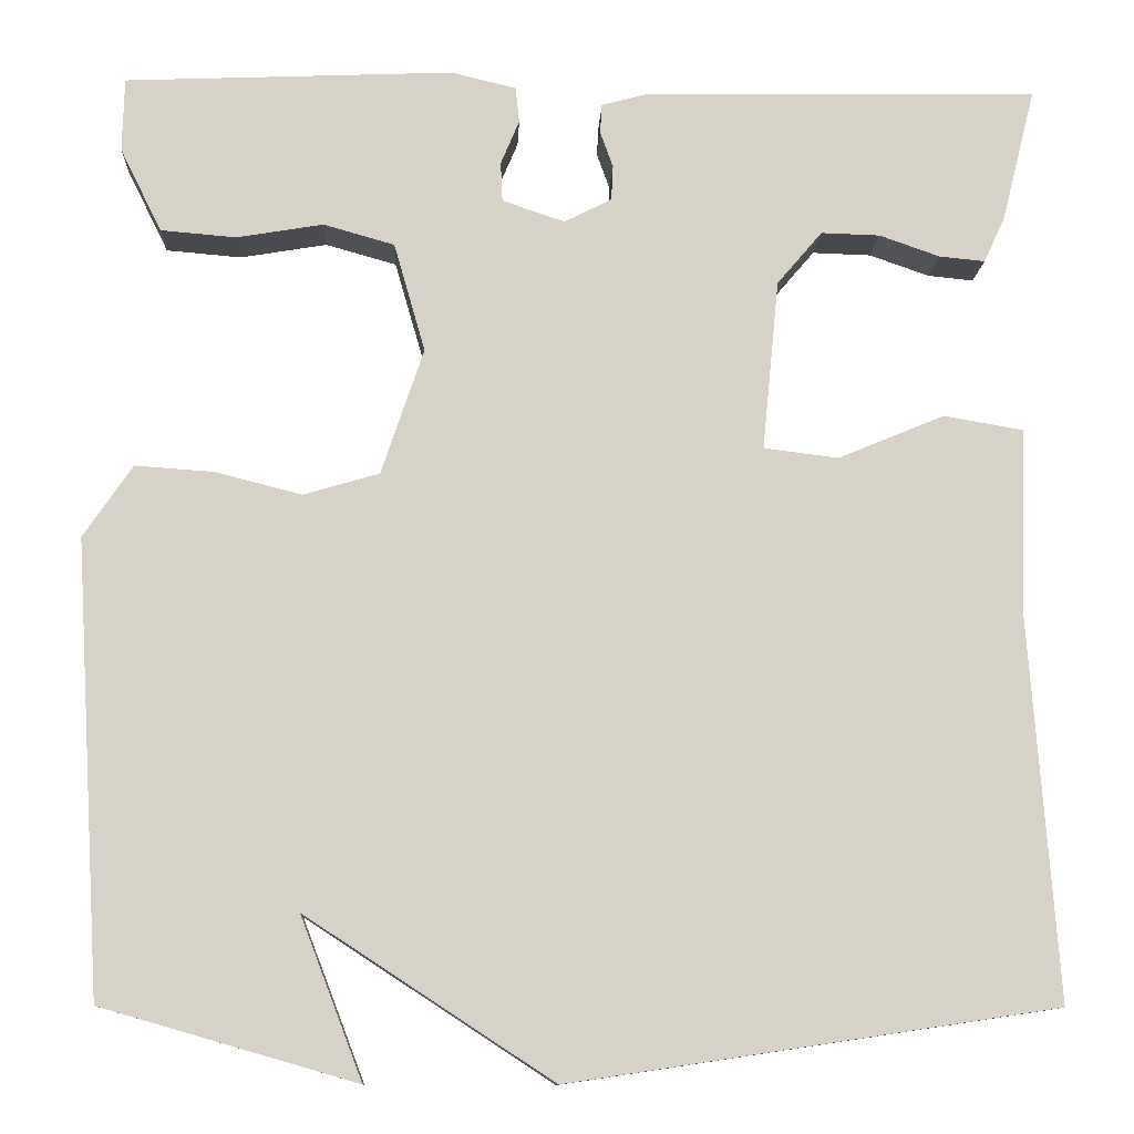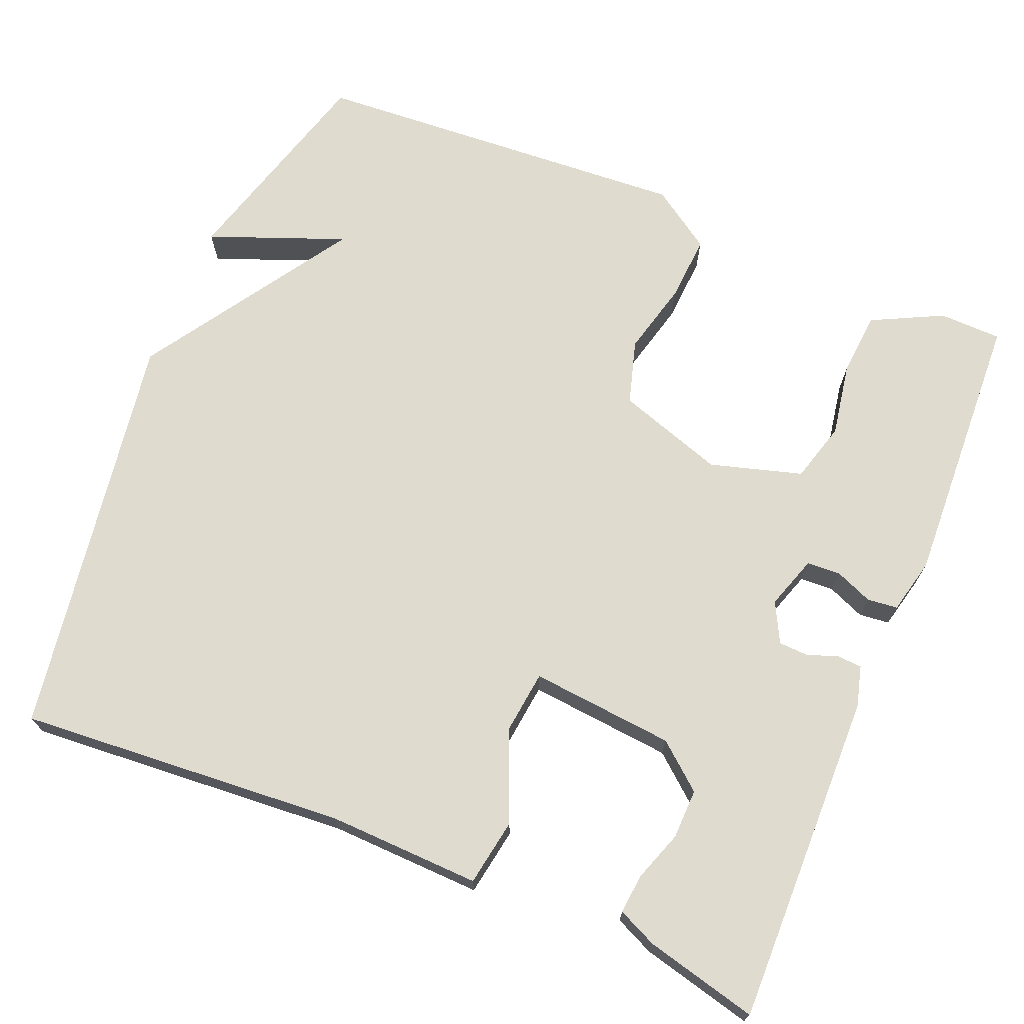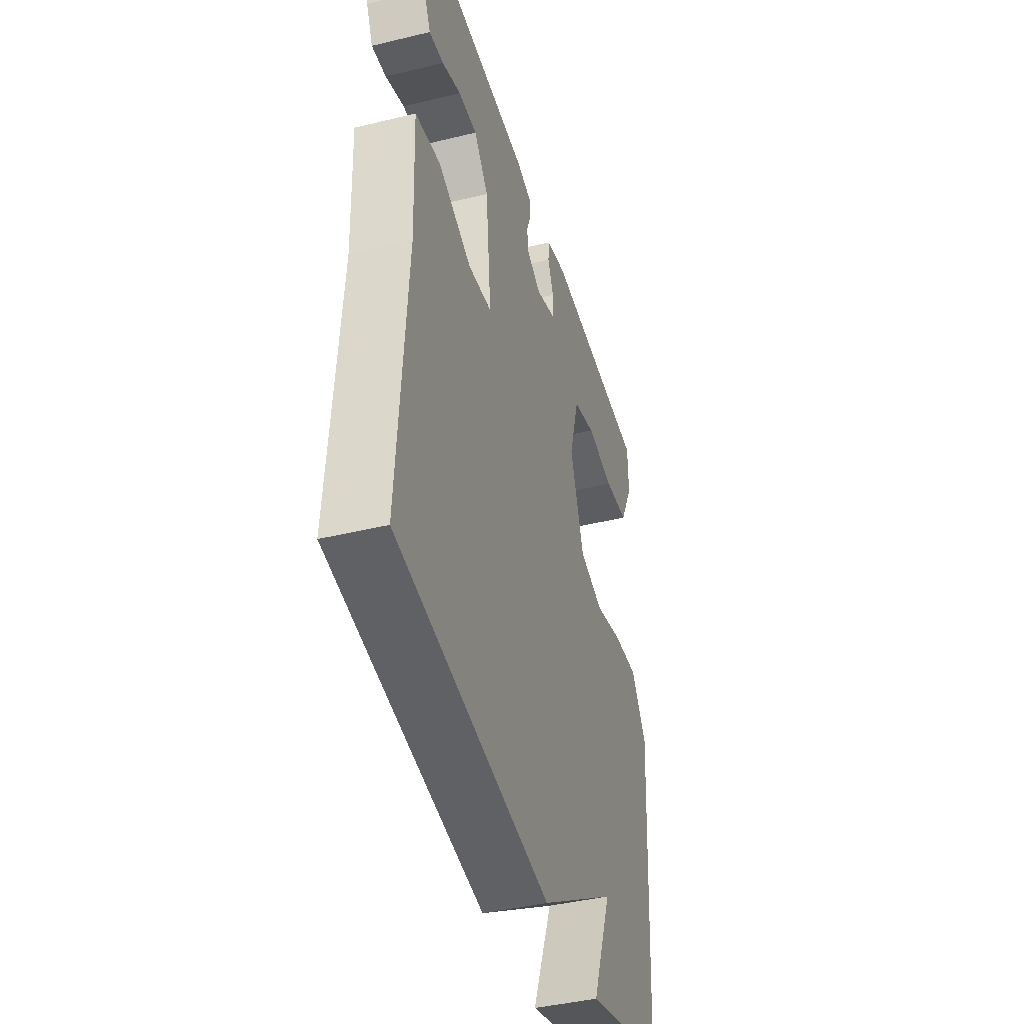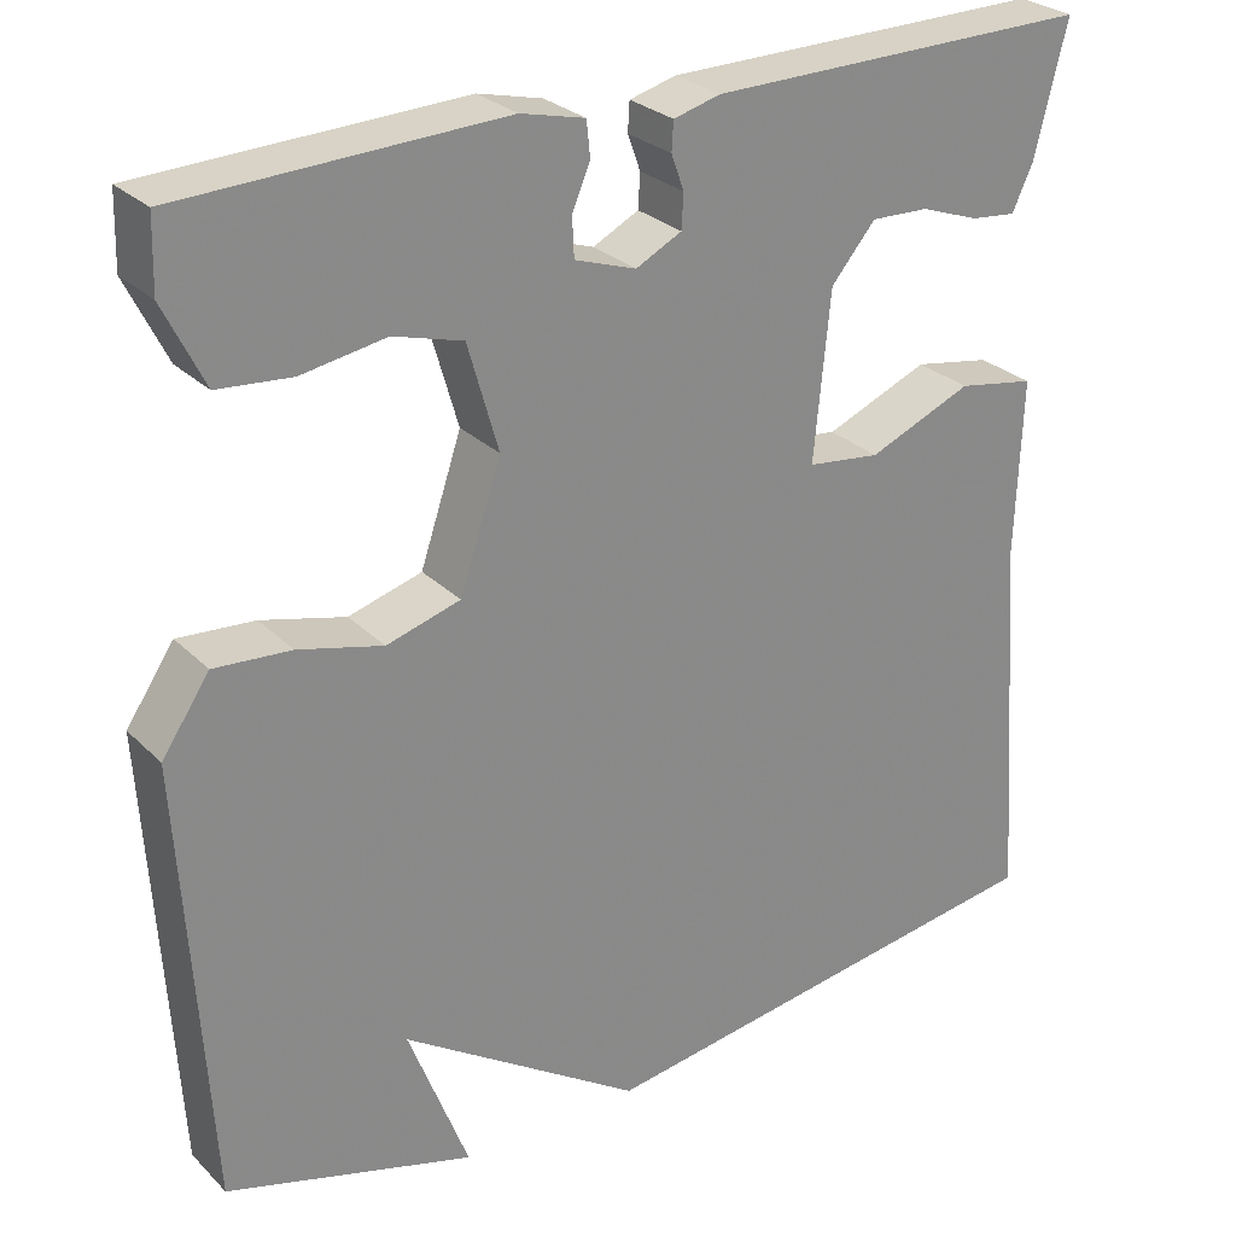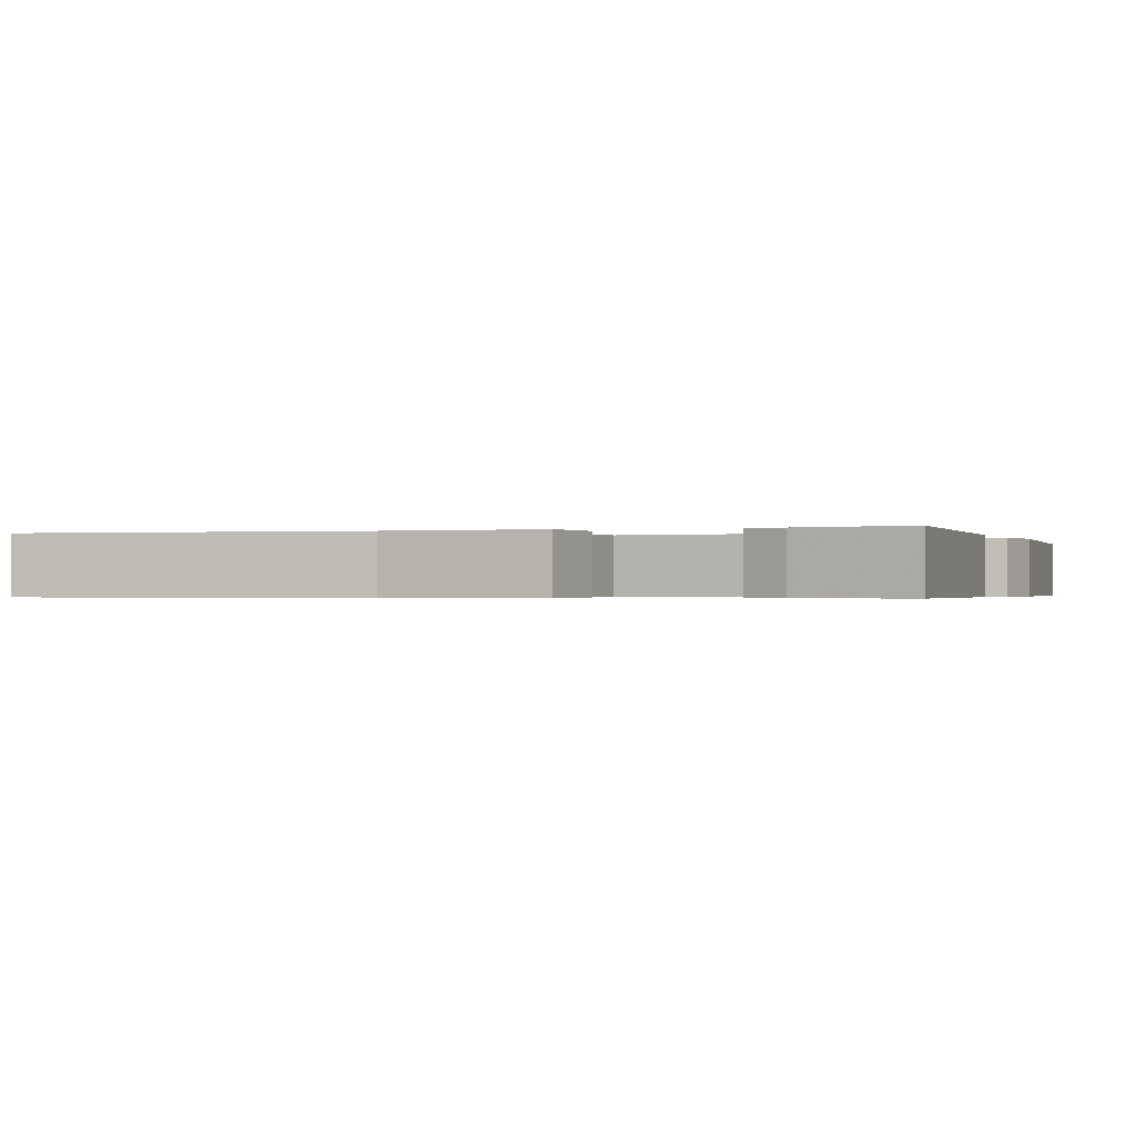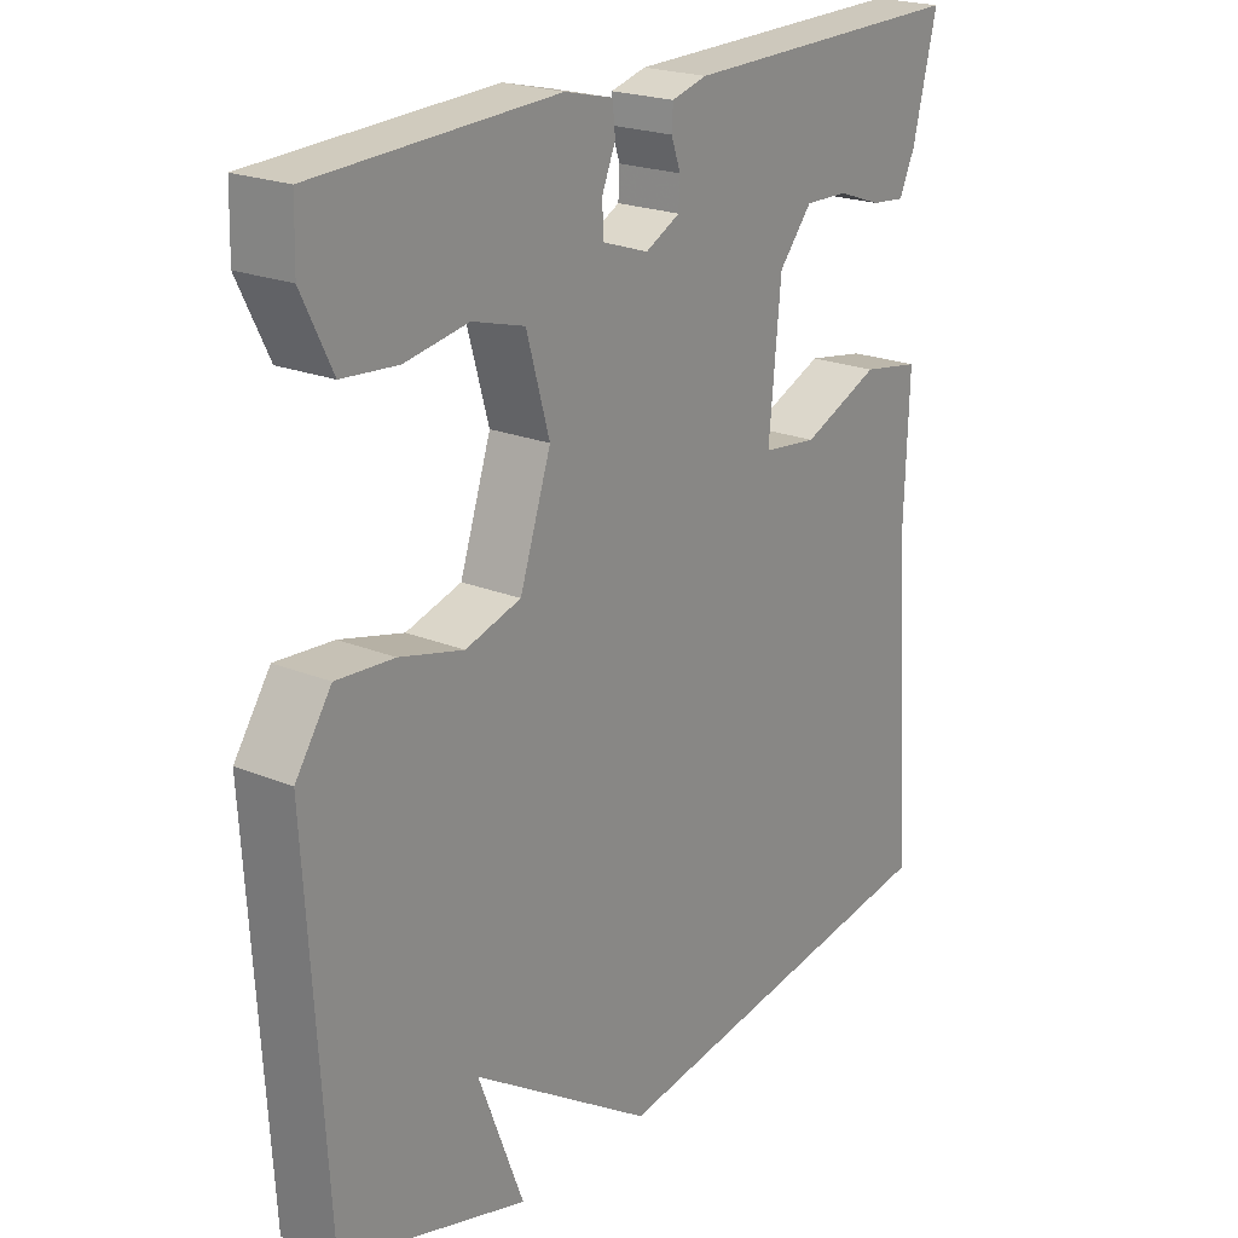
<metadata>
{"format":"obj","ext":"obj","renderer":"f3d","projection":"perspective","resolution":1024,"background":"white","views":[{"elev":-11.4,"azim":177.6,"up":"+Z"},{"elev":70.5,"azim":-67.7,"up":"+Y"},{"elev":-41.9,"azim":-73.7,"up":"+Z"},{"elev":27.3,"azim":145.5,"up":"+Z"},{"elev":-0.5,"azim":-71.5,"up":"+Y"},{"elev":21.6,"azim":126.0,"up":"+Z"}]}
</metadata>
<code>
v 0.5 0.07 0.5
v 0.502 0.07 0.42
v 0.457 0.07 0.329
v 0.375 0.07 0.322
v 0.281 0.07 0.338
v 0.204 0.07 0.316
v 0.17 0.07 0.198
v 0.216 0.07 0.061
v 0.298 0.07 0.037
v 0.392 0.07 0.061
v 0.477 0.07 0.067
v 0.53 0.07 -0.011
v 0.5 0.07 -0.5
v 0.225 0.07 -0.579
v 0.292 0.07 -0.405
v 0.025 0.07 -0.579
v -0.5 0.07 -0.5
v -0.47 0.07 -0.08
v -0.477 0.07 0.116
v -0.391 0.07 0.131
v -0.276 0.07 0.083
v -0.195 0.07 0.093
v -0.213 0.07 0.278
v -0.262 0.07 0.336
v -0.326 0.07 0.334
v -0.391 0.07 0.311
v -0.441 0.07 0.306
v -0.464 0.07 0.356
v -0.5 0.07 0.5
v -0.074 0.07 0.494
v -0.022 0.07 0.48
v -0.02 0.07 0.448
v -0.034 0.07 0.409
v -0.032 0.07 0.371
v 0.019 0.07 0.345
v 0.087 0.07 0.368
v 0.089 0.07 0.411
v 0.069 0.07 0.459
v 0.073 0.07 0.498
v 0.144 0.07 0.515
v 0.5 0 0.5
v 0.502 0 0.42
v 0.457 0 0.329
v 0.375 0 0.322
v 0.281 0 0.338
v 0.204 0 0.316
v 0.17 0 0.198
v 0.216 0 0.061
v 0.298 0 0.037
v 0.392 0 0.061
v 0.477 0 0.067
v 0.53 0 -0.011
v 0.5 0 -0.5
v 0.225 0 -0.579
v 0.292 0 -0.405
v 0.025 0 -0.579
v -0.5 0 -0.5
v -0.47 0 -0.08
v -0.477 0 0.116
v -0.391 0 0.131
v -0.276 0 0.083
v -0.195 0 0.093
v -0.213 0 0.278
v -0.262 0 0.336
v -0.326 0 0.334
v -0.391 0 0.311
v -0.441 0 0.306
v -0.464 0 0.356
v -0.5 0 0.5
v -0.074 0 0.494
v -0.022 0 0.48
v -0.02 0 0.448
v -0.034 0 0.409
v -0.032 0 0.371
v 0.019 0 0.345
v 0.087 0 0.368
v 0.089 0 0.411
v 0.069 0 0.459
v 0.073 0 0.498
v 0.144 0 0.515
f 3 4 5
f 2 3 5
f 1 2 5
f 40 1 5
f 39 40 5
f 38 39 5
f 37 38 5
f 36 37 5 6
f 35 36 6 7
f 34 35 7 8
f 31 32 33
f 30 31 33
f 29 30 33
f 28 29 33
f 27 28 33
f 25 26 27
f 25 27 33
f 24 25 33 34
f 18 19 20 21
f 18 21 22
f 17 18 22
f 16 17 22
f 15 16 22
f 13 14 15
f 12 13 15
f 11 12 15
f 9 10 11 15
f 8 9 15 22
f 23 24 34 8
f 8 22 23
f 45 44 43
f 45 43 42
f 45 42 41
f 45 41 80
f 45 80 79
f 45 79 78
f 45 78 77
f 46 45 77 76
f 47 46 76 75
f 48 47 75 74
f 73 72 71
f 73 71 70
f 73 70 69
f 73 69 68
f 73 68 67
f 67 66 65
f 73 67 65
f 74 73 65 64
f 61 60 59 58
f 62 61 58
f 62 58 57
f 62 57 56
f 62 56 55
f 55 54 53
f 55 53 52
f 55 52 51
f 55 51 50 49
f 62 55 49 48
f 48 74 64 63
f 63 62 48
f 1 41 42 2
f 2 42 43 3
f 3 43 44 4
f 4 44 45 5
f 5 45 46 6
f 6 46 47 7
f 7 47 48 8
f 8 48 49 9
f 9 49 50 10
f 10 50 51 11
f 11 51 52 12
f 12 52 53 13
f 13 53 54 14
f 14 54 55 15
f 15 55 56 16
f 16 56 57 17
f 17 57 58 18
f 18 58 59 19
f 19 59 60 20
f 20 60 61 21
f 21 61 62 22
f 22 62 63 23
f 23 63 64 24
f 24 64 65 25
f 25 65 66 26
f 26 66 67 27
f 27 67 68 28
f 28 68 69 29
f 29 69 70 30
f 30 70 71 31
f 31 71 72 32
f 32 72 73 33
f 33 73 74 34
f 34 74 75 35
f 35 75 76 36
f 36 76 77 37
f 37 77 78 38
f 38 78 79 39
f 39 79 80 40
f 40 80 41 1

</code>
